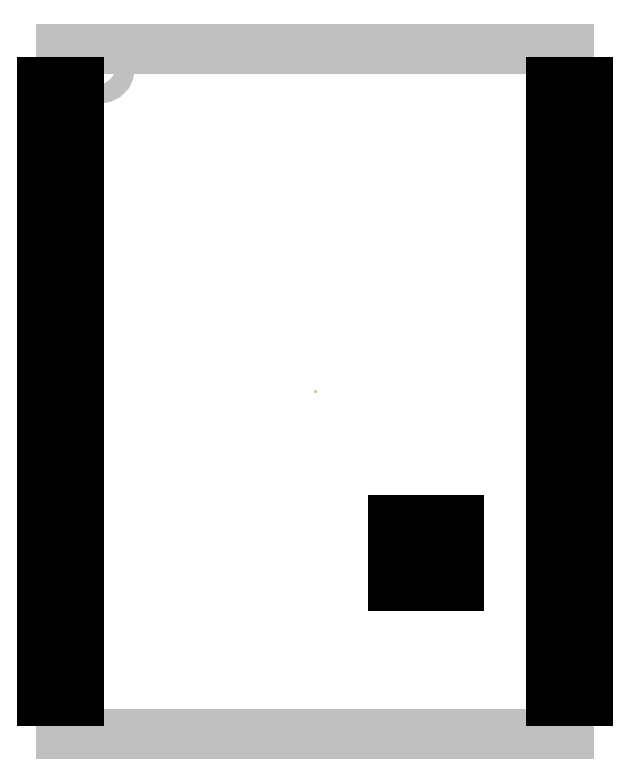
<metadata>
{"format":"dxf","ext":"dxf","renderer":"ezdxf+matplotlib","layout":"modelspace","background":"white","min_lineweight":24,"dpi":150}
</metadata>
<code>
0
SECTION
2
ENTITIES
0
VIEWPORT
8
0
10
0
20
0
30
0
40
1000
41
1000
68
     1
69
     1
12
0
22
0
13
0
23
0
14
1
24
1
15
1
25
1
16
0
26
0
36
1
17
0
27
0
37
0
42
50
43
0
44
0
45
1000
50
0
51
0
72
   100
90
        0
340
0
1

281
     0
71
     0
74
     1
110
0
120
0
130
0
111
1
121
0
131
0
112
0
122
1
132
0
345
0
346
0
79
     0
146
0
0
SOLID
8
0
10
103.2
20
158.4
30
0
11
104.4
21
158.4
31
0
12
103.2
22
159.4
32
0
13
104.4
23
159.4
33
0
0
SOLID
8
0
10
103.2
20
157.1
30
0
11
104.4
21
157.1
31
0
12
103.2
22
158.1
32
0
13
104.4
23
158.1
33
0
0
SOLID
8
0
10
103.2
20
155.8
30
0
11
104.4
21
155.8
31
0
12
103.2
22
156.8
32
0
13
104.4
23
156.8
33
0
0
SOLID
8
0
10
103.2
20
154.6
30
0
11
104.4
21
154.6
31
0
12
103.2
22
155.6
32
0
13
104.4
23
155.6
33
0
0
SOLID
8
0
10
103.2
20
153.3
30
0
11
104.4
21
153.3
31
0
12
103.2
22
154.3
32
0
13
104.4
23
154.3
33
0
0
SOLID
8
0
10
103.2
20
152
30
0
11
104.4
21
152
31
0
12
103.2
22
153
32
0
13
104.4
23
153
33
0
0
SOLID
8
0
10
103.2
20
150.8
30
0
11
104.4
21
150.8
31
0
12
103.2
22
151.8
32
0
13
104.4
23
151.8
33
0
0
SOLID
8
0
10
103.2
20
149.5
30
0
11
104.4
21
149.5
31
0
12
103.2
22
150.5
32
0
13
104.4
23
150.5
33
0
0
SOLID
8
0
10
103.2
20
148.2
30
0
11
104.4
21
148.2
31
0
12
103.2
22
149.2
32
0
13
104.4
23
149.2
33
0
0
SOLID
8
0
10
103.2
20
146.9
30
0
11
104.4
21
146.9
31
0
12
103.2
22
148
32
0
13
104.4
23
148
33
0
0
SOLID
8
0
10
103.2
20
145.7
30
0
11
104.4
21
145.7
31
0
12
103.2
22
146.7
32
0
13
104.4
23
146.7
33
0
0
SOLID
8
0
10
103.2
20
144.4
30
0
11
104.4
21
144.4
31
0
12
103.2
22
145.4
32
0
13
104.4
23
145.4
33
0
0
SOLID
8
0
10
103.2
20
143.1
30
0
11
104.4
21
143.1
31
0
12
103.2
22
144.1
32
0
13
104.4
23
144.1
33
0
0
SOLID
8
0
10
103.2
20
141.9
30
0
11
104.4
21
141.9
31
0
12
103.2
22
142.9
32
0
13
104.4
23
142.9
33
0
0
SOLID
8
0
10
103.2
20
140.6
30
0
11
104.4
21
140.6
31
0
12
103.2
22
141.6
32
0
13
104.4
23
141.6
33
0
0
SOLID
8
0
10
103.2
20
139.3
30
0
11
104.4
21
139.3
31
0
12
103.2
22
140.3
32
0
13
104.4
23
140.3
33
0
0
SOLID
8
0
10
87.92
20
140.3
30
0
11
86.73
21
140.3
31
0
12
87.92
22
139.3
32
0
13
86.73
23
139.3
33
0
0
SOLID
8
0
10
87.92
20
141.6
30
0
11
86.73
21
141.6
31
0
12
87.92
22
140.6
32
0
13
86.73
23
140.6
33
0
0
SOLID
8
0
10
87.92
20
142.9
30
0
11
86.73
21
142.9
31
0
12
87.92
22
141.9
32
0
13
86.73
23
141.9
33
0
0
SOLID
8
0
10
87.92
20
144.1
30
0
11
86.73
21
144.1
31
0
12
87.92
22
143.1
32
0
13
86.73
23
143.1
33
0
0
SOLID
8
0
10
87.92
20
145.4
30
0
11
86.73
21
145.4
31
0
12
87.92
22
144.4
32
0
13
86.73
23
144.4
33
0
0
SOLID
8
0
10
87.92
20
146.7
30
0
11
86.73
21
146.7
31
0
12
87.92
22
145.7
32
0
13
86.73
23
145.7
33
0
0
SOLID
8
0
10
87.92
20
148
30
0
11
86.73
21
148
31
0
12
87.92
22
146.9
32
0
13
86.73
23
146.9
33
0
0
SOLID
8
0
10
87.92
20
149.2
30
0
11
86.73
21
149.2
31
0
12
87.92
22
148.2
32
0
13
86.73
23
148.2
33
0
0
SOLID
8
0
10
87.92
20
150.5
30
0
11
86.73
21
150.5
31
0
12
87.92
22
149.5
32
0
13
86.73
23
149.5
33
0
0
SOLID
8
0
10
87.92
20
151.8
30
0
11
86.73
21
151.8
31
0
12
87.92
22
150.8
32
0
13
86.73
23
150.8
33
0
0
SOLID
8
0
10
87.92
20
153
30
0
11
86.73
21
153
31
0
12
87.92
22
152
32
0
13
86.73
23
152
33
0
0
SOLID
8
0
10
87.92
20
154.3
30
0
11
86.73
21
154.3
31
0
12
87.92
22
153.3
32
0
13
86.73
23
153.3
33
0
0
SOLID
8
0
10
87.92
20
155.6
30
0
11
86.73
21
155.6
31
0
12
87.92
22
154.6
32
0
13
86.73
23
154.6
33
0
0
SOLID
8
0
10
87.92
20
156.8
30
0
11
86.73
21
156.8
31
0
12
87.92
22
155.8
32
0
13
86.73
23
155.8
33
0
0
SOLID
8
0
10
87.92
20
158.1
30
0
11
86.73
21
158.1
31
0
12
87.92
22
157.1
32
0
13
86.73
23
157.1
33
0
0
SOLID
8
0
10
87.92
20
159.4
30
0
11
86.73
21
159.4
31
0
12
87.92
22
158.4
32
0
13
86.73
23
158.4
33
0
0
POINT
8
0
10
95.58
20
149.4
30
0
210
0
220
0
230
1
0
LINE
8
0
10
87.32
20
160.5
30
0
11
103.8
21
160.5
31
0
210
0
220
0
230
1
0
LINE
8
0
10
103.8
20
160.5
30
0
11
103.8
21
159.8
31
0
210
0
220
0
230
1
0
LINE
8
0
10
87.32
20
160.5
30
0
11
87.32
21
159.8
31
0
210
0
220
0
230
1
0
LINE
8
0
10
87.32
20
138.9
30
0
11
87.32
21
138.2
31
0
210
0
220
0
230
1
0
LINE
8
0
10
87.32
20
138.2
30
0
11
103.8
21
138.2
31
0
210
0
220
0
230
1
0
LINE
8
0
10
103.8
20
138.2
30
0
11
103.8
21
138.9
31
0
210
0
220
0
230
1
0
CIRCLE
8
0
10
88.59
20
159.8
30
0
40
0.3175
210
0
220
0
230
1
0
LINE
8
0
10
87.92
20
159.4
30
0
11
86.73
21
159.4
31
0
210
0
220
0
230
1
0
LINE
8
0
10
86.73
20
159.4
30
0
11
86.73
21
158.4
31
0
210
0
220
0
230
1
0
LINE
8
0
10
86.73
20
158.4
30
0
11
87.92
21
158.4
31
0
210
0
220
0
230
1
0
LINE
8
0
10
87.92
20
158.4
30
0
11
87.92
21
159.4
31
0
210
0
220
0
230
1
0
LINE
8
0
10
87.92
20
158.1
30
0
11
86.73
21
158.1
31
0
210
0
220
0
230
1
0
LINE
8
0
10
86.73
20
158.1
30
0
11
86.73
21
157.1
31
0
210
0
220
0
230
1
0
LINE
8
0
10
86.73
20
157.1
30
0
11
87.92
21
157.1
31
0
210
0
220
0
230
1
0
LINE
8
0
10
87.92
20
157.1
30
0
11
87.92
21
158.1
31
0
210
0
220
0
230
1
0
LINE
8
0
10
87.92
20
156.8
30
0
11
86.73
21
156.8
31
0
210
0
220
0
230
1
0
LINE
8
0
10
86.73
20
156.8
30
0
11
86.73
21
155.8
31
0
210
0
220
0
230
1
0
LINE
8
0
10
86.73
20
155.8
30
0
11
87.92
21
155.8
31
0
210
0
220
0
230
1
0
LINE
8
0
10
87.92
20
155.8
30
0
11
87.92
21
156.8
31
0
210
0
220
0
230
1
0
LINE
8
0
10
87.92
20
155.6
30
0
11
86.73
21
155.6
31
0
210
0
220
0
230
1
0
LINE
8
0
10
86.73
20
155.6
30
0
11
86.73
21
154.6
31
0
210
0
220
0
230
1
0
LINE
8
0
10
86.73
20
154.6
30
0
11
87.92
21
154.6
31
0
210
0
220
0
230
1
0
LINE
8
0
10
87.92
20
154.6
30
0
11
87.92
21
155.6
31
0
210
0
220
0
230
1
0
LINE
8
0
10
87.92
20
154.3
30
0
11
86.73
21
154.3
31
0
210
0
220
0
230
1
0
LINE
8
0
10
86.73
20
154.3
30
0
11
86.73
21
153.3
31
0
210
0
220
0
230
1
0
LINE
8
0
10
86.73
20
153.3
30
0
11
87.92
21
153.3
31
0
210
0
220
0
230
1
0
LINE
8
0
10
87.92
20
153.3
30
0
11
87.92
21
154.3
31
0
210
0
220
0
230
1
0
LINE
8
0
10
87.92
20
153
30
0
11
86.73
21
153
31
0
210
0
220
0
230
1
0
LINE
8
0
10
86.73
20
153
30
0
11
86.73
21
152
31
0
210
0
220
0
230
1
0
LINE
8
0
10
86.73
20
152
30
0
11
87.92
21
152
31
0
210
0
220
0
230
1
0
LINE
8
0
10
87.92
20
152
30
0
11
87.92
21
153
31
0
210
0
220
0
230
1
0
LINE
8
0
10
87.92
20
151.8
30
0
11
86.73
21
151.8
31
0
210
0
220
0
230
1
0
LINE
8
0
10
86.73
20
151.8
30
0
11
86.73
21
150.8
31
0
210
0
220
0
230
1
0
LINE
8
0
10
86.73
20
150.8
30
0
11
87.92
21
150.8
31
0
210
0
220
0
230
1
0
LINE
8
0
10
87.92
20
150.8
30
0
11
87.92
21
151.8
31
0
210
0
220
0
230
1
0
LINE
8
0
10
87.92
20
150.5
30
0
11
86.73
21
150.5
31
0
210
0
220
0
230
1
0
LINE
8
0
10
86.73
20
150.5
30
0
11
86.73
21
149.5
31
0
210
0
220
0
230
1
0
LINE
8
0
10
86.73
20
149.5
30
0
11
87.92
21
149.5
31
0
210
0
220
0
230
1
0
LINE
8
0
10
87.92
20
149.5
30
0
11
87.92
21
150.5
31
0
210
0
220
0
230
1
0
LINE
8
0
10
87.92
20
149.2
30
0
11
86.73
21
149.2
31
0
210
0
220
0
230
1
0
LINE
8
0
10
86.73
20
149.2
30
0
11
86.73
21
148.2
31
0
210
0
220
0
230
1
0
LINE
8
0
10
86.73
20
148.2
30
0
11
87.92
21
148.2
31
0
210
0
220
0
230
1
0
LINE
8
0
10
87.92
20
148.2
30
0
11
87.92
21
149.2
31
0
210
0
220
0
230
1
0
LINE
8
0
10
87.92
20
148
30
0
11
86.73
21
148
31
0
210
0
220
0
230
1
0
LINE
8
0
10
86.73
20
148
30
0
11
86.73
21
146.9
31
0
210
0
220
0
230
1
0
LINE
8
0
10
86.73
20
146.9
30
0
11
87.92
21
146.9
31
0
210
0
220
0
230
1
0
LINE
8
0
10
87.92
20
146.9
30
0
11
87.92
21
148
31
0
210
0
220
0
230
1
0
LINE
8
0
10
87.92
20
146.7
30
0
11
86.73
21
146.7
31
0
210
0
220
0
230
1
0
LINE
8
0
10
86.73
20
146.7
30
0
11
86.73
21
145.7
31
0
210
0
220
0
230
1
0
LINE
8
0
10
86.73
20
145.7
30
0
11
87.92
21
145.7
31
0
210
0
220
0
230
1
0
LINE
8
0
10
87.92
20
145.7
30
0
11
87.92
21
146.7
31
0
210
0
220
0
230
1
0
LINE
8
0
10
87.92
20
145.4
30
0
11
86.73
21
145.4
31
0
210
0
220
0
230
1
0
LINE
8
0
10
86.73
20
145.4
30
0
11
86.73
21
144.4
31
0
210
0
220
0
230
1
0
LINE
8
0
10
86.73
20
144.4
30
0
11
87.92
21
144.4
31
0
210
0
220
0
230
1
0
LINE
8
0
10
87.92
20
144.4
30
0
11
87.92
21
145.4
31
0
210
0
220
0
230
1
0
LINE
8
0
10
87.92
20
144.1
30
0
11
86.73
21
144.1
31
0
210
0
220
0
230
1
0
LINE
8
0
10
86.73
20
144.1
30
0
11
86.73
21
143.1
31
0
210
0
220
0
230
1
0
LINE
8
0
10
86.73
20
143.1
30
0
11
87.92
21
143.1
31
0
210
0
220
0
230
1
0
LINE
8
0
10
87.92
20
143.1
30
0
11
87.92
21
144.1
31
0
210
0
220
0
230
1
0
LINE
8
0
10
87.92
20
142.9
30
0
11
86.73
21
142.9
31
0
210
0
220
0
230
1
0
LINE
8
0
10
86.73
20
142.9
30
0
11
86.73
21
141.9
31
0
210
0
220
0
230
1
0
LINE
8
0
10
86.73
20
141.9
30
0
11
87.92
21
141.9
31
0
210
0
220
0
230
1
0
LINE
8
0
10
87.92
20
141.9
30
0
11
87.92
21
142.9
31
0
210
0
220
0
230
1
0
LINE
8
0
10
87.92
20
141.6
30
0
11
86.73
21
141.6
31
0
210
0
220
0
230
1
0
LINE
8
0
10
86.73
20
141.6
30
0
11
86.73
21
140.6
31
0
210
0
220
0
230
1
0
LINE
8
0
10
86.73
20
140.6
30
0
11
87.92
21
140.6
31
0
210
0
220
0
230
1
0
LINE
8
0
10
87.92
20
140.6
30
0
11
87.92
21
141.6
31
0
210
0
220
0
230
1
0
LINE
8
0
10
87.92
20
140.3
30
0
11
86.73
21
140.3
31
0
210
0
220
0
230
1
0
LINE
8
0
10
86.73
20
140.3
30
0
11
86.73
21
139.3
31
0
210
0
220
0
230
1
0
LINE
8
0
10
86.73
20
139.3
30
0
11
87.92
21
139.3
31
0
210
0
220
0
230
1
0
LINE
8
0
10
87.92
20
139.3
30
0
11
87.92
21
140.3
31
0
210
0
220
0
230
1
0
LINE
8
0
10
103.2
20
139.3
30
0
11
104.4
21
139.3
31
0
210
0
220
0
230
1
0
LINE
8
0
10
104.4
20
139.3
30
0
11
104.4
21
140.3
31
0
210
0
220
0
230
1
0
LINE
8
0
10
104.4
20
140.3
30
0
11
103.2
21
140.3
31
0
210
0
220
0
230
1
0
LINE
8
0
10
103.2
20
140.3
30
0
11
103.2
21
139.3
31
0
210
0
220
0
230
1
0
LINE
8
0
10
103.2
20
140.6
30
0
11
104.4
21
140.6
31
0
210
0
220
0
230
1
0
LINE
8
0
10
104.4
20
140.6
30
0
11
104.4
21
141.6
31
0
210
0
220
0
230
1
0
LINE
8
0
10
104.4
20
141.6
30
0
11
103.2
21
141.6
31
0
210
0
220
0
230
1
0
LINE
8
0
10
103.2
20
141.6
30
0
11
103.2
21
140.6
31
0
210
0
220
0
230
1
0
LINE
8
0
10
103.2
20
141.9
30
0
11
104.4
21
141.9
31
0
210
0
220
0
230
1
0
LINE
8
0
10
104.4
20
141.9
30
0
11
104.4
21
142.9
31
0
210
0
220
0
230
1
0
LINE
8
0
10
104.4
20
142.9
30
0
11
103.2
21
142.9
31
0
210
0
220
0
230
1
0
LINE
8
0
10
103.2
20
142.9
30
0
11
103.2
21
141.9
31
0
210
0
220
0
230
1
0
LINE
8
0
10
103.2
20
143.1
30
0
11
104.4
21
143.1
31
0
210
0
220
0
230
1
0
LINE
8
0
10
104.4
20
143.1
30
0
11
104.4
21
144.1
31
0
210
0
220
0
230
1
0
LINE
8
0
10
104.4
20
144.1
30
0
11
103.2
21
144.1
31
0
210
0
220
0
230
1
0
LINE
8
0
10
103.2
20
144.1
30
0
11
103.2
21
143.1
31
0
210
0
220
0
230
1
0
LINE
8
0
10
103.2
20
144.4
30
0
11
104.4
21
144.4
31
0
210
0
220
0
230
1
0
LINE
8
0
10
104.4
20
144.4
30
0
11
104.4
21
145.4
31
0
210
0
220
0
230
1
0
LINE
8
0
10
104.4
20
145.4
30
0
11
103.2
21
145.4
31
0
210
0
220
0
230
1
0
LINE
8
0
10
103.2
20
145.4
30
0
11
103.2
21
144.4
31
0
210
0
220
0
230
1
0
LINE
8
0
10
103.2
20
145.7
30
0
11
104.4
21
145.7
31
0
210
0
220
0
230
1
0
LINE
8
0
10
104.4
20
145.7
30
0
11
104.4
21
146.7
31
0
210
0
220
0
230
1
0
LINE
8
0
10
104.4
20
146.7
30
0
11
103.2
21
146.7
31
0
210
0
220
0
230
1
0
LINE
8
0
10
103.2
20
146.7
30
0
11
103.2
21
145.7
31
0
210
0
220
0
230
1
0
LINE
8
0
10
103.2
20
146.9
30
0
11
104.4
21
146.9
31
0
210
0
220
0
230
1
0
LINE
8
0
10
104.4
20
146.9
30
0
11
104.4
21
148
31
0
210
0
220
0
230
1
0
LINE
8
0
10
104.4
20
148
30
0
11
103.2
21
148
31
0
210
0
220
0
230
1
0
LINE
8
0
10
103.2
20
148
30
0
11
103.2
21
146.9
31
0
210
0
220
0
230
1
0
LINE
8
0
10
103.2
20
148.2
30
0
11
104.4
21
148.2
31
0
210
0
220
0
230
1
0
LINE
8
0
10
104.4
20
148.2
30
0
11
104.4
21
149.2
31
0
210
0
220
0
230
1
0
LINE
8
0
10
104.4
20
149.2
30
0
11
103.2
21
149.2
31
0
210
0
220
0
230
1
0
LINE
8
0
10
103.2
20
149.2
30
0
11
103.2
21
148.2
31
0
210
0
220
0
230
1
0
LINE
8
0
10
103.2
20
149.5
30
0
11
104.4
21
149.5
31
0
210
0
220
0
230
1
0
LINE
8
0
10
104.4
20
149.5
30
0
11
104.4
21
150.5
31
0
210
0
220
0
230
1
0
LINE
8
0
10
104.4
20
150.5
30
0
11
103.2
21
150.5
31
0
210
0
220
0
230
1
0
LINE
8
0
10
103.2
20
150.5
30
0
11
103.2
21
149.5
31
0
210
0
220
0
230
1
0
LINE
8
0
10
103.2
20
150.8
30
0
11
104.4
21
150.8
31
0
210
0
220
0
230
1
0
LINE
8
0
10
104.4
20
150.8
30
0
11
104.4
21
151.8
31
0
210
0
220
0
230
1
0
LINE
8
0
10
104.4
20
151.8
30
0
11
103.2
21
151.8
31
0
210
0
220
0
230
1
0
LINE
8
0
10
103.2
20
151.8
30
0
11
103.2
21
150.8
31
0
210
0
220
0
230
1
0
LINE
8
0
10
103.2
20
152
30
0
11
104.4
21
152
31
0
210
0
220
0
230
1
0
LINE
8
0
10
104.4
20
152
30
0
11
104.4
21
153
31
0
210
0
220
0
230
1
0
LINE
8
0
10
104.4
20
153
30
0
11
103.2
21
153
31
0
210
0
220
0
230
1
0
LINE
8
0
10
103.2
20
153
30
0
11
103.2
21
152
31
0
210
0
220
0
230
1
0
LINE
8
0
10
103.2
20
153.3
30
0
11
104.4
21
153.3
31
0
210
0
220
0
230
1
0
LINE
8
0
10
104.4
20
153.3
30
0
11
104.4
21
154.3
31
0
210
0
220
0
230
1
0
LINE
8
0
10
104.4
20
154.3
30
0
11
103.2
21
154.3
31
0
210
0
220
0
230
1
0
LINE
8
0
10
103.2
20
154.3
30
0
11
103.2
21
153.3
31
0
210
0
220
0
230
1
0
LINE
8
0
10
103.2
20
154.6
30
0
11
104.4
21
154.6
31
0
210
0
220
0
230
1
0
LINE
8
0
10
104.4
20
154.6
30
0
11
104.4
21
155.6
31
0
210
0
220
0
230
1
0
LINE
8
0
10
104.4
20
155.6
30
0
11
103.2
21
155.6
31
0
210
0
220
0
230
1
0
LINE
8
0
10
103.2
20
155.6
30
0
11
103.2
21
154.6
31
0
210
0
220
0
230
1
0
LINE
8
0
10
103.2
20
155.8
30
0
11
104.4
21
155.8
31
0
210
0
220
0
230
1
0
LINE
8
0
10
104.4
20
155.8
30
0
11
104.4
21
156.8
31
0
210
0
220
0
230
1
0
LINE
8
0
10
104.4
20
156.8
30
0
11
103.2
21
156.8
31
0
210
0
220
0
230
1
0
LINE
8
0
10
103.2
20
156.8
30
0
11
103.2
21
155.8
31
0
210
0
220
0
230
1
0
LINE
8
0
10
103.2
20
157.1
30
0
11
104.4
21
157.1
31
0
210
0
220
0
230
1
0
LINE
8
0
10
104.4
20
157.1
30
0
11
104.4
21
158.1
31
0
210
0
220
0
230
1
0
LINE
8
0
10
104.4
20
158.1
30
0
11
103.2
21
158.1
31
0
210
0
220
0
230
1
0
LINE
8
0
10
103.2
20
158.1
30
0
11
103.2
21
157.1
31
0
210
0
220
0
230
1
0
LINE
8
0
10
103.2
20
158.4
30
0
11
104.4
21
158.4
31
0
210
0
220
0
230
1
0
LINE
8
0
10
104.4
20
158.4
30
0
11
104.4
21
159.4
31
0
210
0
220
0
230
1
0
LINE
8
0
10
104.4
20
159.4
30
0
11
103.2
21
159.4
31
0
210
0
220
0
230
1
0
LINE
8
0
10
103.2
20
159.4
30
0
11
103.2
21
158.4
31
0
210
0
220
0
230
1
0
LINE
8
0
10
98.1
20
143
30
0
11
100.3
21
143
31
0
210
0
220
0
230
1
0
LINE
8
0
10
100.3
20
143
30
0
11
100.3
21
145.2
31
0
210
0
220
0
230
1
0
LINE
8
0
10
100.3
20
145.2
30
0
11
98.1
21
145.2
31
0
210
0
220
0
230
1
0
LINE
8
0
10
98.1
20
145.2
30
0
11
98.1
21
143
31
0
210
0
220
0
230
1
0
SOLID
8
0
10
98.1
20
143
30
0
11
100.3
21
143
31
0
12
98.1
22
145.2
32
0
13
100.3
23
145.2
33
0
0
ENDSEC
0
EOF

</code>
